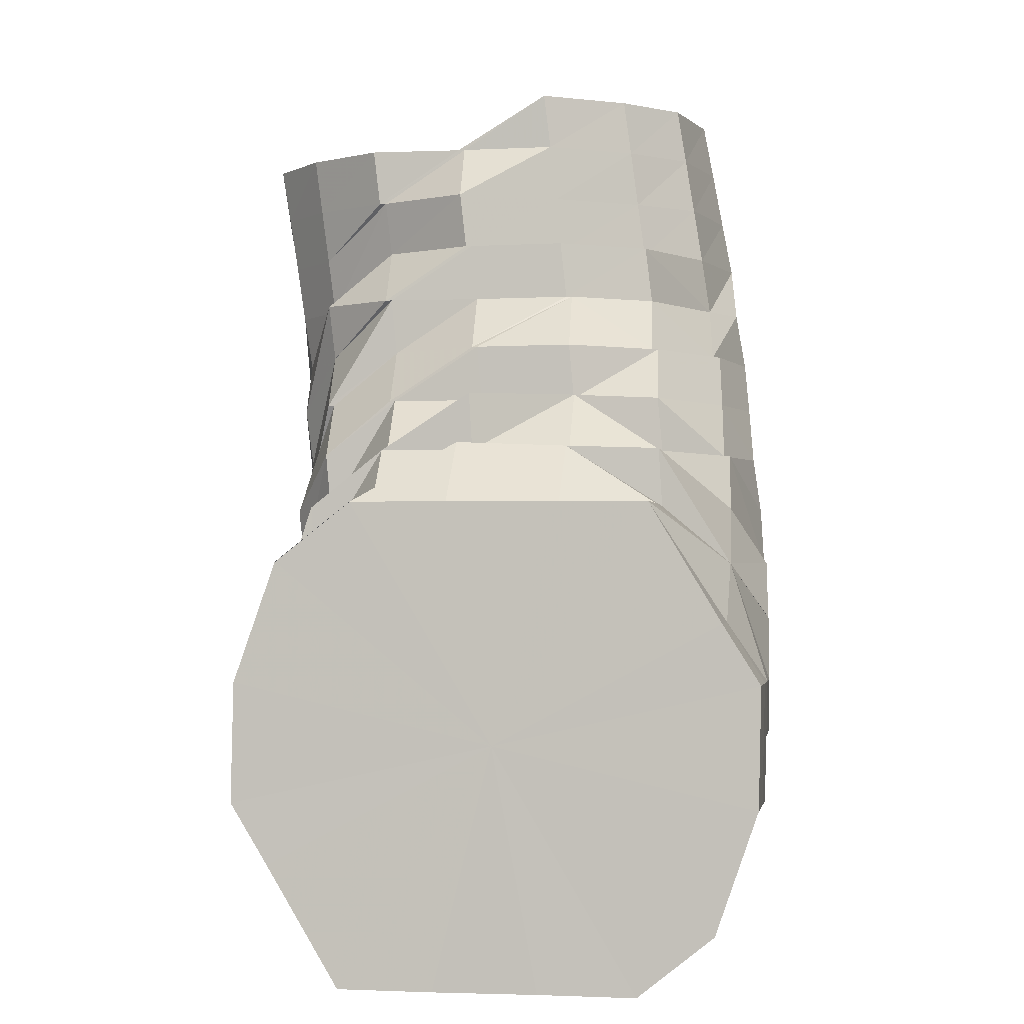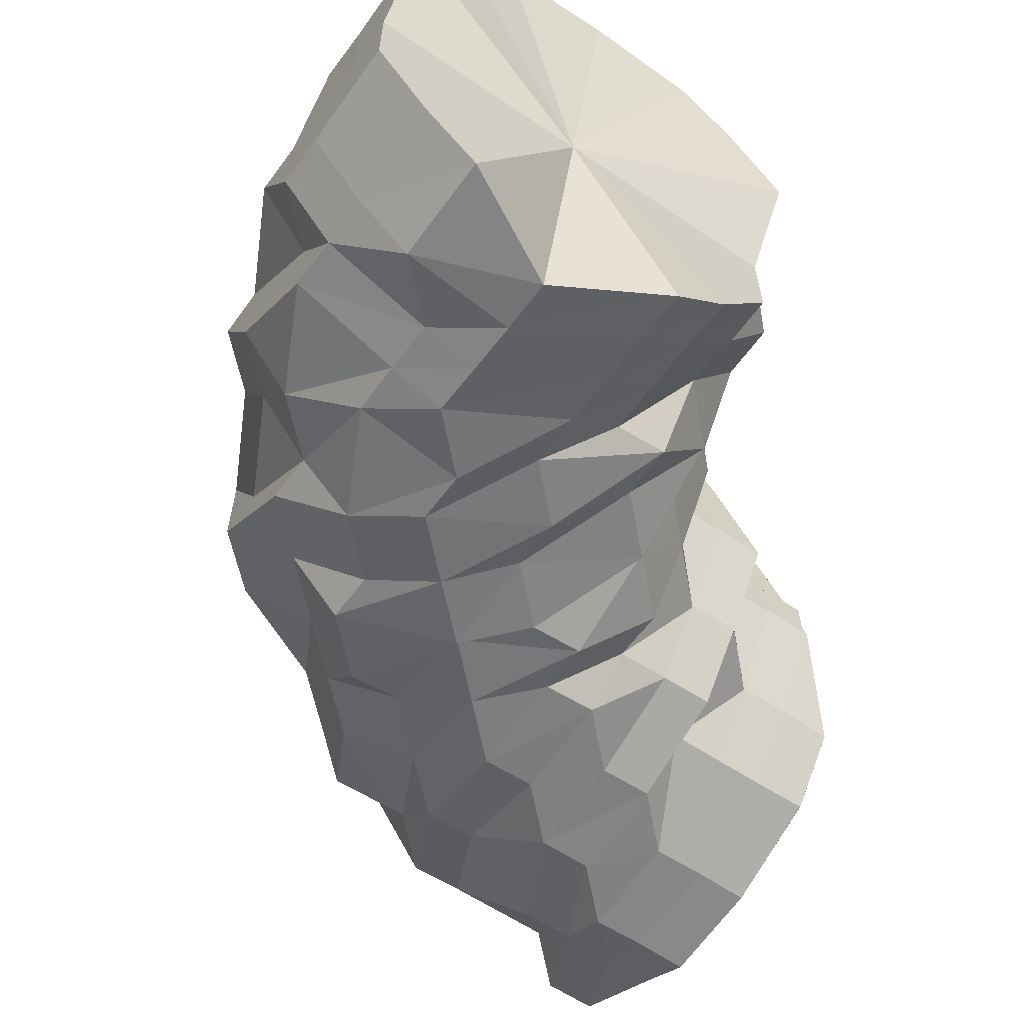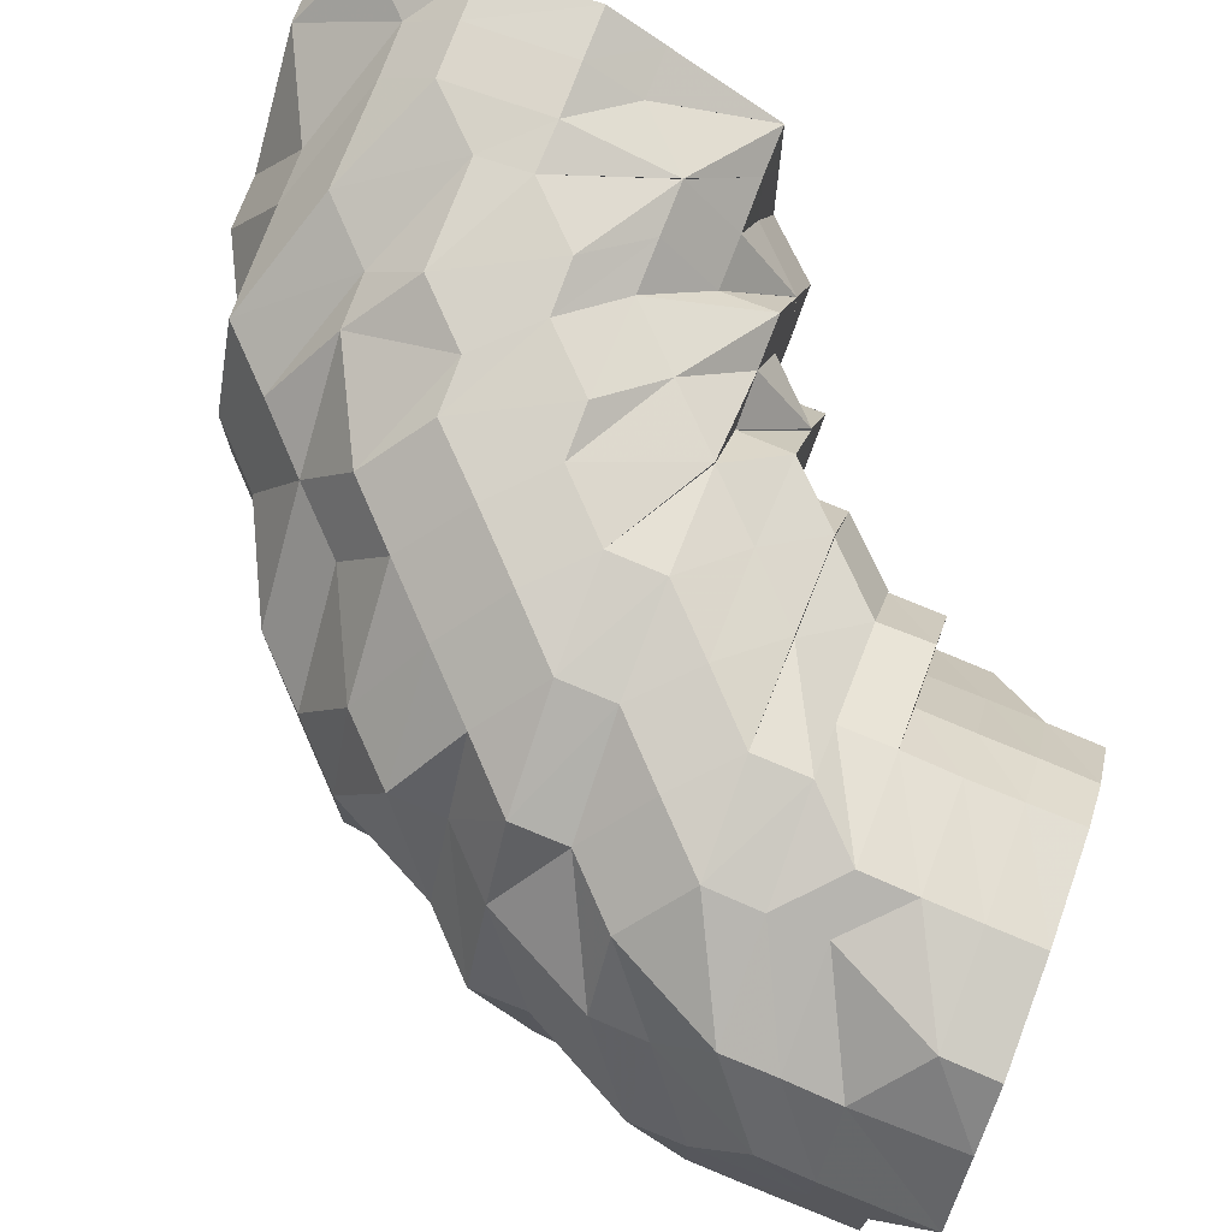
<metadata>
{"format":"obj","ext":"obj","renderer":"f3d","projection":"perspective","resolution":1024,"background":"white","views":[{"elev":-1.5,"azim":-80.1,"up":"+Y"},{"elev":-62.3,"azim":145.4,"up":"+Z"},{"elev":72.5,"azim":110.7,"up":"+Z"}]}
</metadata>
<code>
o 16699
v 2245 1878 7.601
v 2245 1878 7.603
v 2245 1878 7.584
v 2245 1878 7.587
v 2245 1878 7.57
v 2245 1878 7.584
v 2245 1878 7.572
v 2245 1878 7.56
v 2245 1878 7.57
v 2245 1878 7.606
v 2245 1878 7.589
v 2245 1878 7.575
v 2245 1878 7.623
v 2245 1878 7.609
v 2245 1878 7.62
v 2245 1878 7.601
v 2245 1878 7.617
v 2245 1878 7.625
v 2245 1878 7.636
v 2245 1878 7.639
v 2245 1878 7.634
v 2245 1878 7.617
v 2245 1878 7.632
v 2245 1878 7.646
v 2245 1878 7.648
v 2245 1878 7.643
v 2245 1878 7.632
v 2245 1878 7.641
v 2245 1878 7.648
v 2245 1878 7.65
v 2245 1878 7.646
v 2245 1878 7.646
v 2245 1878 7.641
v 2245 1878 7.645
v 2245 1878 7.644
v 2245 1878 7.647
v 2245 1878 7.636
v 2245 1878 7.646
v 2245 1878 7.643
v 2245 1878 7.645
v 2245 1878 7.641
v 2245 1878 7.634
v 2245 1878 7.621
v 2245 1878 7.636
v 2245 1878 7.622
v 2245 1878 7.637
v 2245 1878 7.605
v 2245 1878 7.621
v 2245 1878 7.604
v 2245 1878 7.621
v 2245 1878 7.622
v 2245 1878 7.636
v 2245 1878 7.637
v 2245 1878 7.646
v 2245 1878 7.62
v 2245 1878 7.604
v 2245 1878 7.633
v 2245 1878 7.641
v 2245 1878 7.632
v 2245 1878 7.619
v 2245 1878 7.632
v 2245 1878 7.617
v 2245 1878 7.603
v 2245 1878 7.604
v 2245 1878 7.602
v 2245 1878 7.617
v 2245 1878 7.601
v 2245 1878 7.588
v 2245 1878 7.586
v 2245 1878 7.589
v 2245 1878 7.585
v 2245 1878 7.601
v 2245 1878 7.584
v 2245 1878 7.605
v 2245 1878 7.604
v 2245 1878 7.576
v 2245 1878 7.59
v 2245 1878 7.572
v 2245 1878 7.57
v 2245 1878 7.571
v 2245 1878 7.584
v 2245 1878 7.574
v 2245 1878 7.563
v 2245 1878 7.575
v 2245 1878 7.576
v 2245 1878 7.59
v 2245 1878 7.605
v 2245 1878 7.606
v 2245 1878 7.565
v 2245 1878 7.567
v 2245 1878 7.568
v 2245 1878 7.564
v 2245 1878 7.569
v 2245 1878 7.566
v 2245 1878 7.568
v 2245 1878 7.569
v 2245 1878 7.577
v 2245 1878 7.571
v 2245 1878 7.569
v 2245 1878 7.571
v 2245 1878 7.579
v 2245 1878 7.576
v 2245 1878 7.59
v 2245 1878 7.574
v 2245 1878 7.576
v 2245 1878 7.569
v 2245 1878 7.573
v 2245 1878 7.571
v 2245 1878 7.585
v 2245 1878 7.583
v 2245 1878 7.587
v 2245 1878 7.576
v 2245 1878 7.601
v 2245 1878 7.602
v 2245 1878 7.604
v 2245 1878 7.589
v 2245 1878 7.577
v 2245 1878 7.571
v 2245 1878 7.576
v 2245 1878 7.569
v 2245 1878 7.571
v 2245 1878 7.571
v 2245 1878 7.572
v 2245 1878 7.572
v 2245 1878 7.59
v 2245 1878 7.579
v 2245 1878 7.606
v 2245 1878 7.591
v 2245 1878 7.607
v 2245 1878 7.624
v 2245 1878 7.623
v 2245 1878 7.621
v 2245 1878 7.641
v 2245 1878 7.62
v 2245 1878 7.639
v 2245 1878 7.638
v 2245 1878 7.618
v 2245 1878 7.636
v 2245 1878 7.599
v 2245 1878 7.634
v 2245 1878 7.581
v 2245 1878 7.616
v 2245 1878 7.596
v 2245 1878 7.569
v 2245 1878 7.579
v 2245 1878 7.613
v 2245 1878 7.594
v 2245 1878 7.563
v 2245 1878 7.567
v 2245 1878 7.561
v 2245 1878 7.577
v 2245 1878 7.565
v 2245 1878 7.562
v 2245 1878 7.57
v 2245 1878 7.56
v 2245 1878 7.559
v 2245 1878 7.56
v 2245 1878 7.557
v 2245 1878 7.562
v 2245 1878 7.557
v 2245 1878 7.56
v 2245 1878 7.592
v 2245 1878 7.611
v 2245 1878 7.628
v 2245 1878 7.63
v 2245 1878 7.641
v 2245 1878 7.632
v 2245 1878 7.643
v 2245 1878 7.645
v 2245 1878 7.647
v 2245 1878 7.649
v 2245 1878 7.655
v 2245 1878 7.651
v 2245 1878 7.657
v 2245 1878 7.658
v 2245 1878 7.658
v 2245 1878 7.659
v 2245 1878 7.657
v 2245 1878 7.654
v 2245 1878 7.658
v 2245 1878 7.653
v 2245 1878 7.658
v 2245 1878 7.654
v 2245 1878 7.652
v 2245 1878 7.655
v 2245 1878 7.654
v 2245 1878 7.65
v 2245 1878 7.652
v 2245 1878 7.649
v 2245 1878 7.654
v 2245 1878 7.649
v 2245 1878 7.637
v 2245 1878 7.646
v 2245 1878 7.638
v 2245 1878 7.637
v 2245 1878 7.623
v 2245 1878 7.638
v 2245 1878 7.639
v 2245 1878 7.622
v 2245 1878 7.623
v 2245 1878 7.625
v 2245 1878 7.641
v 2245 1878 7.624
v 2245 1878 7.65
v 2245 1878 7.623
v 2245 1878 7.638
v 2245 1878 7.625
v 2245 1878 7.609
v 2245 1878 7.626
v 2245 1878 7.641
v 2245 1878 7.649
v 2245 1878 7.654
v 2245 1878 7.608
v 2245 1878 7.609
v 2245 1878 7.593
v 2245 1878 7.61
v 2245 1878 7.607
v 2245 1878 7.593
v 2245 1878 7.593
v 2245 1878 7.592
v 2245 1878 7.605
v 2245 1878 7.581
v 2245 1878 7.591
v 2245 1878 7.579
v 2245 1878 7.58
v 2245 1878 7.581
v 2245 1878 7.593
v 2245 1878 7.571
v 2245 1878 7.571
v 2245 1878 7.579
v 2245 1878 7.573
v 2245 1878 7.574
v 2245 1878 7.573
v 2245 1878 7.581
v 2245 1878 7.58
v 2245 1878 7.574
v 2245 1878 7.575
v 2245 1878 7.582
v 2245 1878 7.581
v 2245 1878 7.594
v 2245 1878 7.61
v 2245 1878 7.61
v 2245 1878 7.575
v 2245 1878 7.582
v 2245 1878 7.575
v 2245 1878 7.575
v 2245 1878 7.581
v 2245 1878 7.575
v 2245 1878 7.576
v 2245 1878 7.583
v 2245 1878 7.576
v 2245 1878 7.576
v 2245 1878 7.592
v 2245 1878 7.581
v 2245 1878 7.593
v 2245 1878 7.608
v 2245 1878 7.609
v 2245 1878 7.625
v 2245 1878 7.626
v 2245 1878 7.642
v 2245 1878 7.643
v 2245 1878 7.627
v 2245 1878 7.643
v 2245 1878 7.61
v 2245 1878 7.644
v 2245 1878 7.627
v 2245 1878 7.644
v 2245 1878 7.594
v 2245 1878 7.61
v 2245 1878 7.628
v 2245 1878 7.582
v 2245 1878 7.576
v 2245 1878 7.594
v 2245 1878 7.61
v 2245 1878 7.582
v 2245 1878 7.594
v 2245 1878 7.576
v 2245 1878 7.582
v 2245 1878 7.576
v 2245 1878 7.576
v 2245 1878 7.594
v 2245 1878 7.582
v 2245 1878 7.61
v 2245 1878 7.628
v 2245 1878 7.62
v 2245 1878 7.576
v 2245 1878 7.644
v 2245 1878 7.656
v 2245 1878 7.577
v 2245 1878 7.577
v 2245 1878 7.584
v 2245 1878 7.577
v 2245 1878 7.584
v 2245 1878 7.576
v 2245 1878 7.576
v 2245 1878 7.577
v 2245 1878 7.584
v 2245 1878 7.583
v 2245 1878 7.584
v 2245 1878 7.583
v 2245 1878 7.596
v 2245 1878 7.596
v 2245 1878 7.612
v 2245 1878 7.596
v 2245 1878 7.596
v 2245 1878 7.595
v 2245 1878 7.612
v 2245 1878 7.583
v 2245 1878 7.596
v 2245 1878 7.612
v 2245 1878 7.612
v 2245 1878 7.612
v 2245 1878 7.612
v 2245 1878 7.612
v 2245 1878 7.629
v 2245 1878 7.629
v 2245 1878 7.645
v 2245 1878 7.63
v 2245 1878 7.63
v 2245 1878 7.645
v 2245 1878 7.645
v 2245 1878 7.646
v 2245 1878 7.645
v 2245 1878 7.657
v 2245 1878 7.646
v 2245 1878 7.658
v 2245 1878 7.657
v 2245 1878 7.656
v 2245 1878 7.662
v 2245 1878 7.656
v 2245 1878 7.644
v 2245 1878 7.662
v 2245 1878 7.657
v 2245 1878 7.663
v 2245 1878 7.661
v 2245 1878 7.655
v 2245 1878 7.643
v 2245 1878 7.654
v 2245 1878 7.642
v 2245 1878 7.628
v 2245 1878 7.642
v 2245 1878 7.653
v 2245 1878 7.627
v 2245 1878 7.654
v 2245 1878 7.658
v 2245 1878 7.628
v 2245 1878 7.629
v 2245 1878 7.644
v 2245 1878 7.611
v 2245 1878 7.629
v 2245 1878 7.595
v 2245 1878 7.612
v 2245 1878 7.61
v 2245 1878 7.628
v 2245 1878 7.595
v 2245 1878 7.595
v 2245 1878 7.595
v 2245 1878 7.582
v 2245 1878 7.575
v 2245 1878 7.576
v 2245 1878 7.583
v 2245 1878 7.583
v 2245 1878 7.595
v 2245 1878 7.652
v 2245 1878 7.653
v 2245 1878 7.642
v 2245 1878 7.626
v 2245 1878 7.642
v 2245 1878 7.653
v 2245 1878 7.625
v 2245 1878 7.641
v 2245 1878 7.627
v 2245 1878 7.642
v 2245 1878 7.61
v 2245 1878 7.627
v 2245 1878 7.61
v 2245 1878 7.628
v 2245 1878 7.609
v 2245 1878 7.626
v 2245 1878 7.627
v 2245 1878 7.642
v 2245 1878 7.642
v 2245 1878 7.581
v 2245 1878 7.594
v 2245 1878 7.593
v 2245 1878 7.594
v 2245 1878 7.61
v 2245 1878 7.66
v 2245 1878 7.652
v 2245 1878 7.661
v 2245 1878 7.653
v 2245 1878 7.662
v 2245 1878 7.663
v 2245 1878 7.654
v 2245 1878 7.662
v 2245 1878 7.663
v 2245 1878 7.655
v 2245 1878 7.663
v 2245 1878 7.656
v 2245 1878 7.657
v 2245 1878 7.663
v 2245 1878 7.656
v 2245 1878 7.656
v 2245 1878 7.663
v 2245 1878 7.663
v 2245 1878 7.664
v 2245 1878 7.664
v 2245 1878 7.658
v 2245 1878 7.658
v 2245 1878 7.664
v 2245 1878 7.663
v 2245 1878 7.658
v 2245 1878 7.646
v 2245 1878 7.584
v 2245 1878 7.596
v 2245 1878 7.612
v 2245 1878 7.63
v 2245 1878 7.646
v 2245 1878 7.646
v 2245 1878 7.658
v 2245 1878 7.582
v 2245 1878 7.595
v 2245 1878 7.594
v 2245 1878 7.595
v 2245 1878 7.61
v 2245 1878 7.629
v 2245 1878 7.645
v 2245 1878 7.644
v 2245 1878 7.576
v 2245 1878 7.576
v 2245 1878 7.576
v 2245 1878 7.576
v 2245 1878 7.583
v 2245 1878 7.657
v 2245 1878 7.657
v 2245 1878 7.663
v 2245 1878 7.601
v 2245 1878 7.584
v 2245 1878 7.601
v 2245 1878 7.57
v 2245 1878 7.617
v 2245 1878 7.56
v 2245 1878 7.632
v 2245 1878 7.557
v 2245 1878 7.641
v 2245 1878 7.56
v 2245 1878 7.645
v 2245 1878 7.57
v 2245 1878 7.641
v 2245 1878 7.584
v 2245 1878 7.632
v 2245 1878 7.601
v 2245 1878 7.617
f 1 2 3
f 3 4 5
f 2 4 6
f 5 7 8
f 4 7 9
f 2 10 4
f 4 11 7
f 10 11 4
f 11 12 7
f 13 10 2
f 10 14 11
f 15 13 2
f 15 2 16
f 17 15 1
f 13 18 10
f 18 14 10
f 19 13 15
f 20 18 13
f 19 20 13
f 21 19 15
f 21 15 22
f 23 21 17
f 24 19 21
f 25 20 19
f 24 25 19
f 26 24 21
f 26 21 27
f 28 26 23
f 29 24 26
f 30 25 24
f 29 30 24
f 31 30 29
f 32 29 26
f 32 26 33
f 34 32 28
f 35 31 29
f 35 29 32
f 31 36 30
f 37 38 35
f 39 35 32
f 39 32 40
f 41 39 34
f 42 35 39
f 43 37 42
f 42 44 35
f 45 46 44
f 47 45 48
f 49 47 50
f 50 51 52
f 52 53 54
f 55 48 42
f 56 43 55
f 55 42 57
f 57 42 39
f 57 39 58
f 59 57 41
f 60 55 57
f 60 57 61
f 62 60 59
f 63 55 60
f 63 64 55
f 65 63 60
f 65 60 66
f 67 65 62
f 68 64 63
f 69 63 65
f 69 68 63
f 68 70 64
f 71 69 65
f 71 65 72
f 73 71 67
f 70 74 75
f 76 77 70
f 78 69 71
f 79 80 73
f 80 78 71
f 80 71 81
f 78 82 69
f 82 68 69
f 83 78 80
f 82 84 68
f 84 70 68
f 84 85 70
f 70 86 87
f 86 88 87
f 89 82 78
f 83 89 78
f 90 84 82
f 89 90 82
f 90 91 84
f 91 85 84
f 92 90 89
f 91 93 85
f 94 91 90
f 92 94 90
f 94 95 91
f 95 93 91
f 95 96 93
f 93 97 85
f 93 98 97
f 99 100 93
f 100 101 97
f 102 97 103
f 104 96 95
f 104 105 106
f 107 104 95
f 107 95 94
f 108 107 94
f 108 94 92
f 109 104 107
f 110 107 108
f 110 109 107
f 109 111 104
f 111 112 104
f 113 109 110
f 114 111 109
f 113 114 109
f 114 115 111
f 111 116 112
f 115 116 111
f 116 117 112
f 112 117 118
f 119 118 120
f 120 121 122
f 117 123 118
f 118 123 124
f 116 125 117
f 117 126 123
f 125 126 117
f 127 125 116
f 115 127 116
f 125 128 126
f 127 129 125
f 129 128 125
f 130 129 127
f 131 127 115
f 131 130 127
f 132 131 115
f 132 115 114
f 133 130 131
f 134 132 114
f 134 114 113
f 135 131 132
f 135 133 131
f 136 132 134
f 136 135 132
f 137 134 113
f 138 136 134
f 138 134 137
f 137 113 139
f 139 113 110
f 140 138 137
f 139 110 141
f 141 110 108
f 142 137 139
f 140 137 142
f 143 139 141
f 142 139 143
f 141 108 144
f 144 108 92
f 143 141 145
f 145 141 144
f 146 142 143
f 147 143 145
f 146 143 147
f 144 92 148
f 148 92 89
f 148 89 83
f 149 144 148
f 145 144 149
f 150 148 83
f 149 148 150
f 151 145 149
f 147 145 151
f 152 149 150
f 151 149 152
f 150 83 153
f 153 83 80
f 153 80 154
f 155 153 79
f 156 150 153
f 152 150 156
f 156 153 157
f 158 156 155
f 159 152 156
f 8 159 158
f 159 156 160
f 12 152 159
f 12 151 152
f 7 12 159
f 7 159 161
f 162 151 12
f 11 162 12
f 162 147 151
f 14 162 11
f 163 147 162
f 14 163 162
f 163 146 147
f 164 163 14
f 18 164 14
f 165 146 163
f 164 165 163
f 166 164 18
f 165 167 146
f 167 142 146
f 167 140 142
f 20 166 18
f 168 165 164
f 166 168 164
f 169 167 165
f 168 169 165
f 170 140 167
f 169 170 167
f 170 171 140
f 171 138 140
f 172 170 169
f 171 173 138
f 173 136 138
f 174 171 170
f 172 174 170
f 175 173 171
f 174 175 171
f 176 174 172
f 176 177 174
f 177 175 174
f 178 176 172
f 179 177 180
f 181 182 178
f 183 172 169
f 178 172 183
f 183 169 168
f 184 183 168
f 184 168 166
f 185 178 183
f 185 183 184
f 186 185 184
f 187 184 166
f 186 184 187
f 187 166 20
f 25 187 20
f 188 186 187
f 188 187 25
f 30 188 25
f 189 190 188
f 36 188 30
f 36 191 188
f 192 36 193
f 194 191 36
f 195 194 36
f 196 197 195
f 194 198 191
f 199 200 192
f 201 202 198
f 203 198 194
f 198 204 191
f 205 203 206
f 203 207 198
f 208 209 207
f 198 210 204
f 211 204 212
f 213 207 203
f 213 214 207
f 215 216 214
f 217 213 203
f 217 203 200
f 218 214 213
f 218 219 214
f 220 213 217
f 220 218 213
f 88 217 200
f 88 200 51
f 221 88 199
f 222 219 218
f 223 217 88
f 223 220 217
f 86 223 88
f 97 223 86
f 97 224 223
f 224 220 223
f 225 218 220
f 224 225 220
f 225 222 218
f 124 225 224
f 222 226 227
f 228 124 229
f 229 124 230
f 124 231 225
f 231 222 225
f 123 231 124
f 231 232 222
f 123 233 231
f 233 232 231
f 126 233 123
f 232 234 222
f 126 235 233
f 128 235 126
f 233 236 232
f 235 236 233
f 232 237 234
f 236 237 232
f 237 238 234
f 239 238 240
f 240 241 242
f 237 243 244
f 236 245 237
f 245 246 237
f 247 245 236
f 235 247 236
f 245 248 246
f 248 249 246
f 246 249 250
f 248 251 252
f 253 247 235
f 128 253 235
f 247 254 245
f 254 248 245
f 253 255 247
f 255 254 247
f 256 253 128
f 129 256 128
f 257 255 253
f 256 257 253
f 258 256 129
f 130 258 129
f 259 257 256
f 258 259 256
f 260 258 130
f 133 260 130
f 261 259 258
f 260 261 258
f 259 262 257
f 261 263 259
f 263 262 259
f 262 264 257
f 257 264 255
f 263 265 262
f 262 266 264
f 265 266 262
f 265 267 266
f 264 268 255
f 255 268 254
f 266 269 264
f 264 269 268
f 266 270 269
f 268 271 254
f 254 271 248
f 271 272 248
f 268 273 271
f 269 273 268
f 269 274 273
f 271 275 272
f 273 275 271
f 273 276 275
f 275 277 272
f 275 278 277
f 279 277 280
f 281 282 275
f 283 281 273
f 284 283 269
f 283 281 285
f 284 283 285
f 281 282 285
f 282 286 277
f 282 286 285
f 287 284 266
f 287 284 285
f 288 287 285
f 288 287 265
f 286 289 285
f 286 289 290
f 289 291 285
f 292 291 293
f 277 294 290
f 277 290 295
f 290 296 297
f 295 290 298
f 290 299 298
f 280 298 300
f 300 298 301
f 298 299 302
f 301 302 303
f 298 302 304
f 299 305 302
f 306 304 307
f 308 309 306
f 309 310 311
f 302 305 312
f 302 312 313
f 305 314 312
f 313 312 315
f 316 315 317
f 312 314 318
f 312 318 315
f 314 319 318
f 315 318 320
f 318 319 321
f 318 321 320
f 319 322 321
f 315 320 323
f 321 322 324
f 325 326 324
f 321 324 327
f 320 321 327
f 320 327 328
f 323 320 328
f 328 327 329
f 323 328 330
f 331 323 330
f 330 328 332
f 328 329 332
f 333 334 329
f 330 332 335
f 331 330 336
f 336 330 335
f 337 331 336
f 336 335 177
f 338 336 177
f 337 336 338
f 177 335 175
f 339 337 338
f 340 337 339
f 341 338 342
f 343 340 341
f 342 344 345
f 346 331 337
f 340 346 337
f 346 347 348
f 349 346 340
f 311 350 346
f 349 311 346
f 351 352 349
f 353 349 354
f 355 349 353
f 356 357 349
f 250 357 356
f 358 250 355
f 359 250 358
f 360 361 250
f 250 362 363
f 204 185 186
f 204 364 185
f 364 178 185
f 364 365 178
f 210 364 204
f 366 365 364
f 210 366 364
f 367 366 210
f 366 368 369
f 370 367 371
f 367 372 373
f 374 375 367
f 374 241 375
f 376 377 375
f 378 374 379
f 380 381 382
f 383 384 385
f 385 386 387
f 335 388 175
f 175 388 173
f 335 332 388
f 388 389 173
f 173 389 136
f 389 135 136
f 332 390 388
f 388 390 389
f 332 329 390
f 389 391 135
f 390 391 389
f 391 133 135
f 329 392 390
f 390 392 391
f 329 393 392
f 391 394 133
f 392 394 391
f 394 260 133
f 393 395 392
f 392 395 394
f 393 396 395
f 394 397 260
f 395 397 394
f 397 261 260
f 395 398 397
f 396 398 395
f 397 399 261
f 398 399 397
f 399 263 261
f 400 396 401
f 399 402 263
f 402 265 263
f 402 403 265
f 404 403 402
f 404 403 285
f 405 404 402
f 405 402 399
f 398 405 399
f 396 406 398
f 406 405 398
f 406 407 405
f 408 406 396
f 324 408 396
f 408 409 406
f 410 411 405
f 410 411 285
f 412 410 406
f 412 410 285
f 413 412 408
f 413 412 285
f 414 415 285
f 415 416 285
f 416 417 285
f 417 418 285
f 419 418 420
f 421 422 423
f 423 424 425
f 426 427 428
f 429 430 431
f 431 432 433
f 434 435 436
f 437 438 439
f 438 440 439
f 441 437 439
f 440 442 439
f 443 441 439
f 442 444 439
f 445 443 439
f 444 446 439
f 447 445 439
f 446 448 439
f 449 447 439
f 448 450 439
f 451 449 439
f 450 452 439
f 453 451 439
f 452 453 439

</code>
